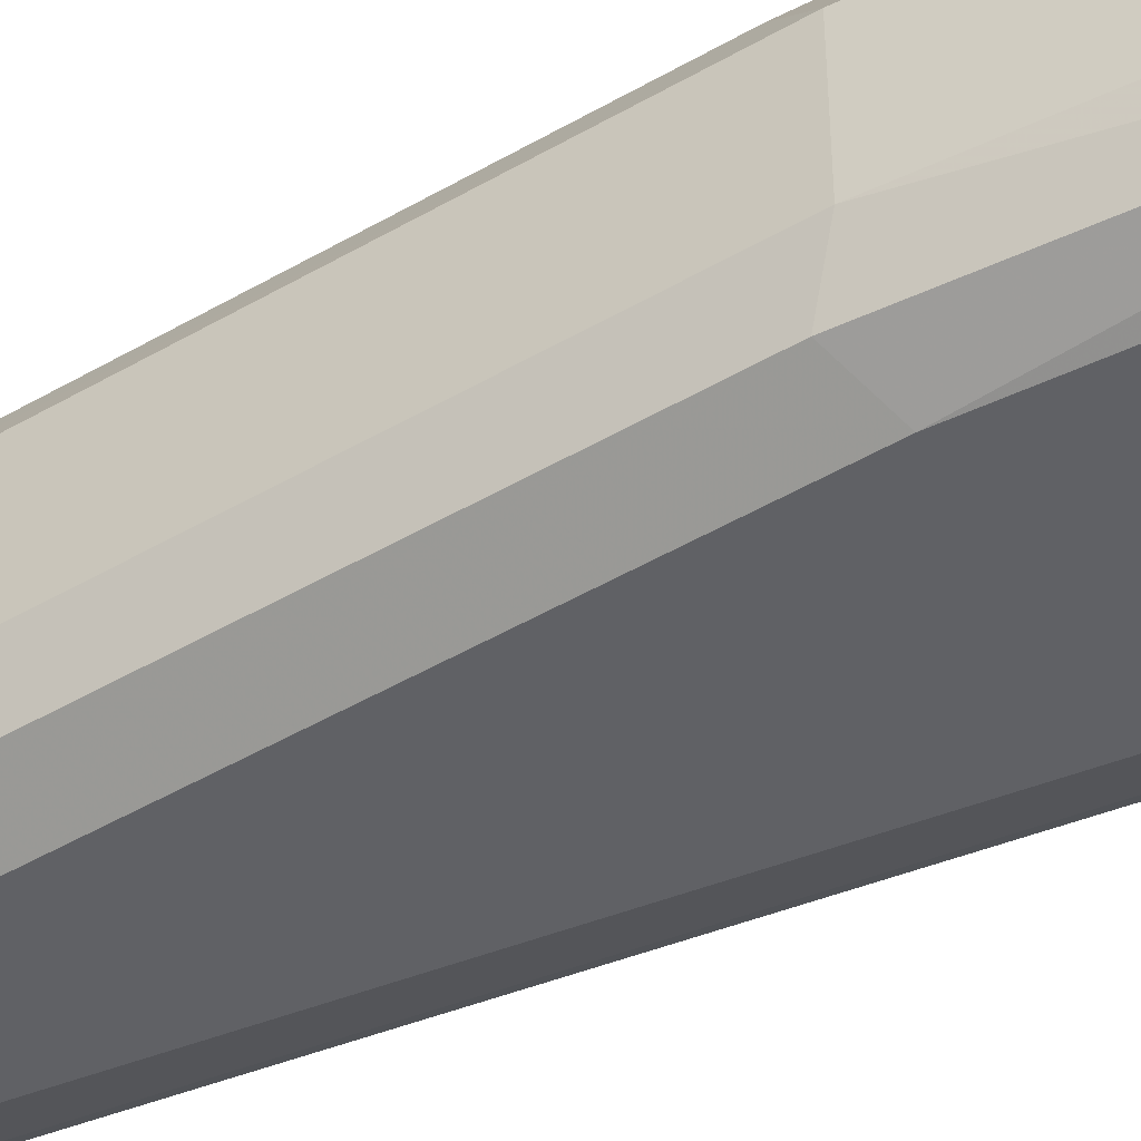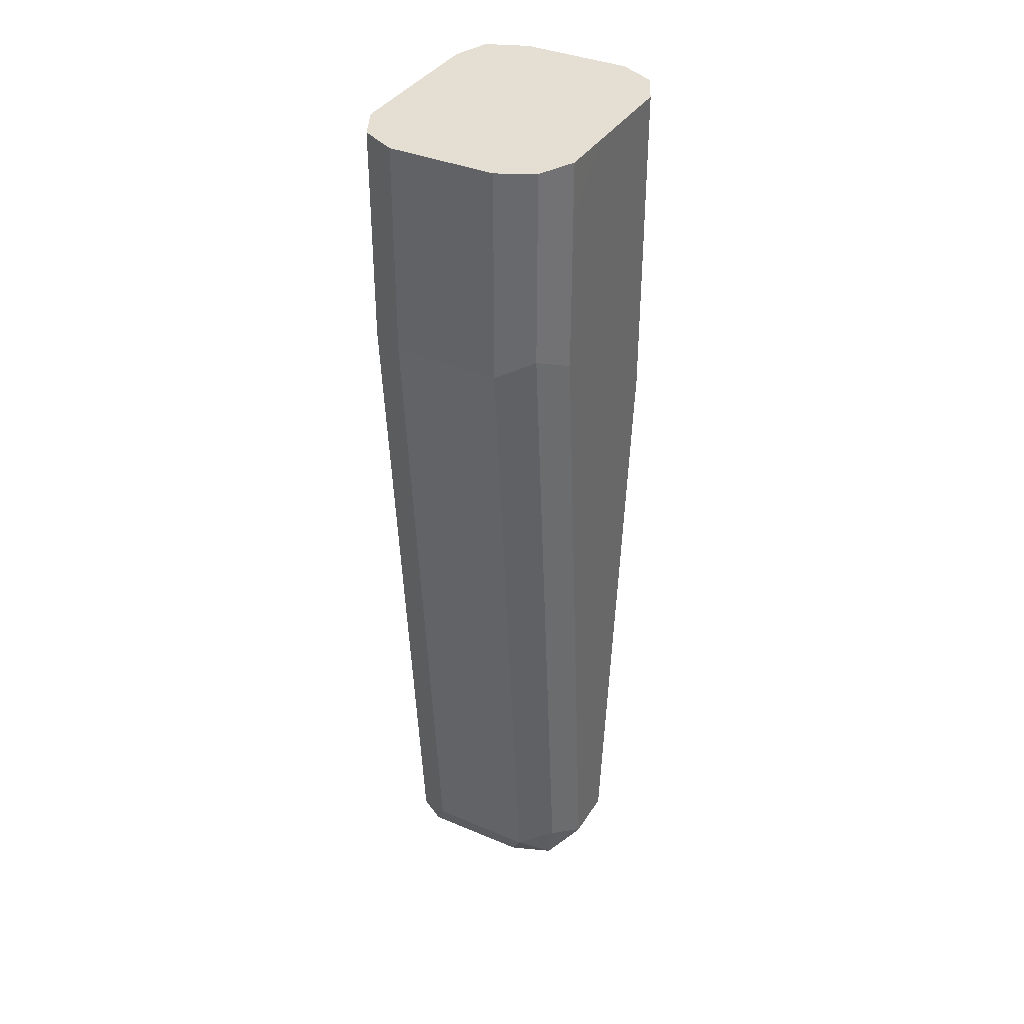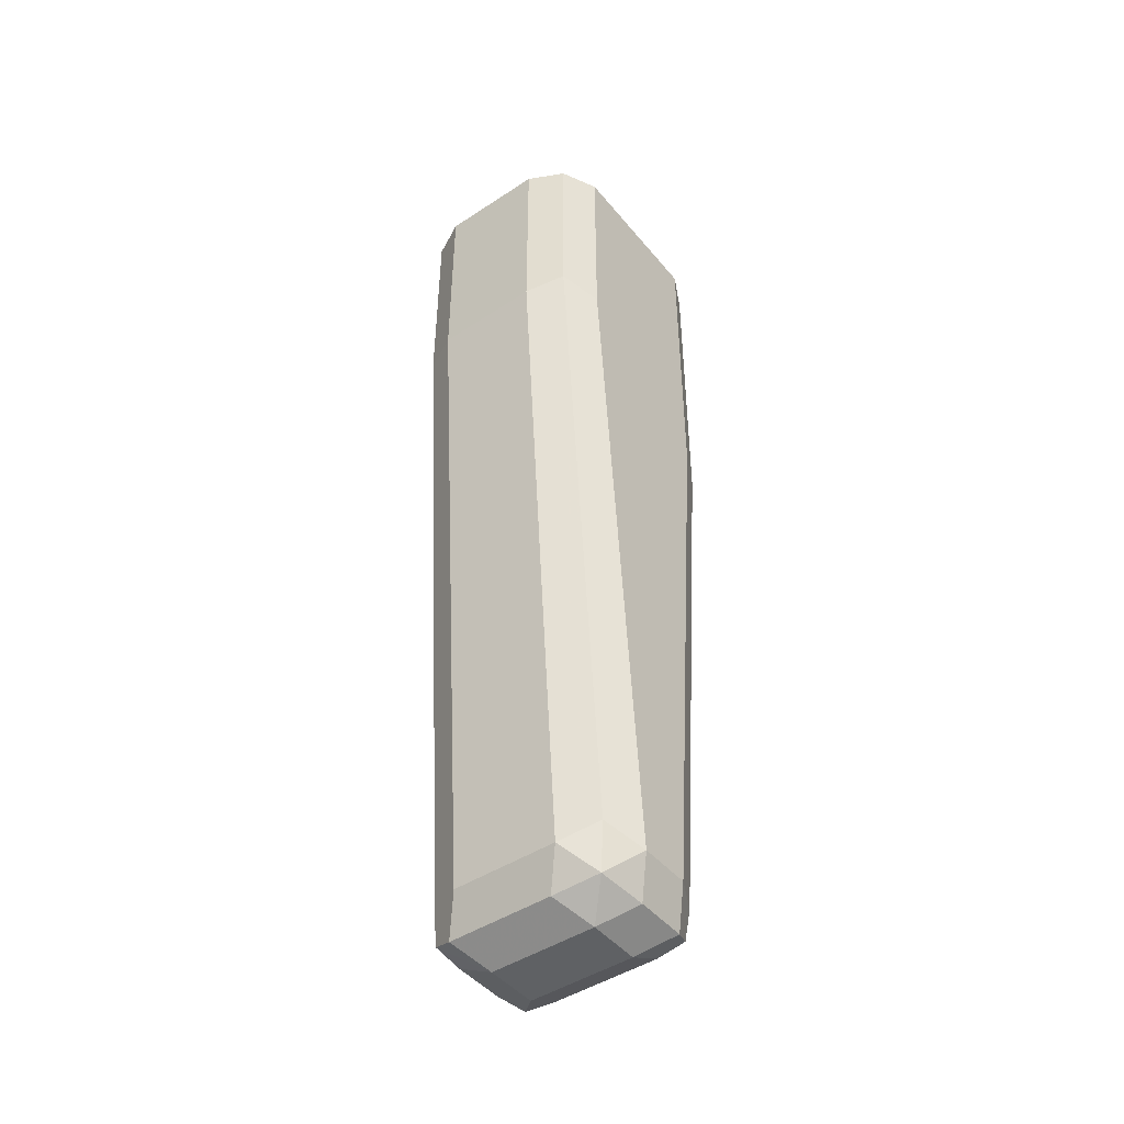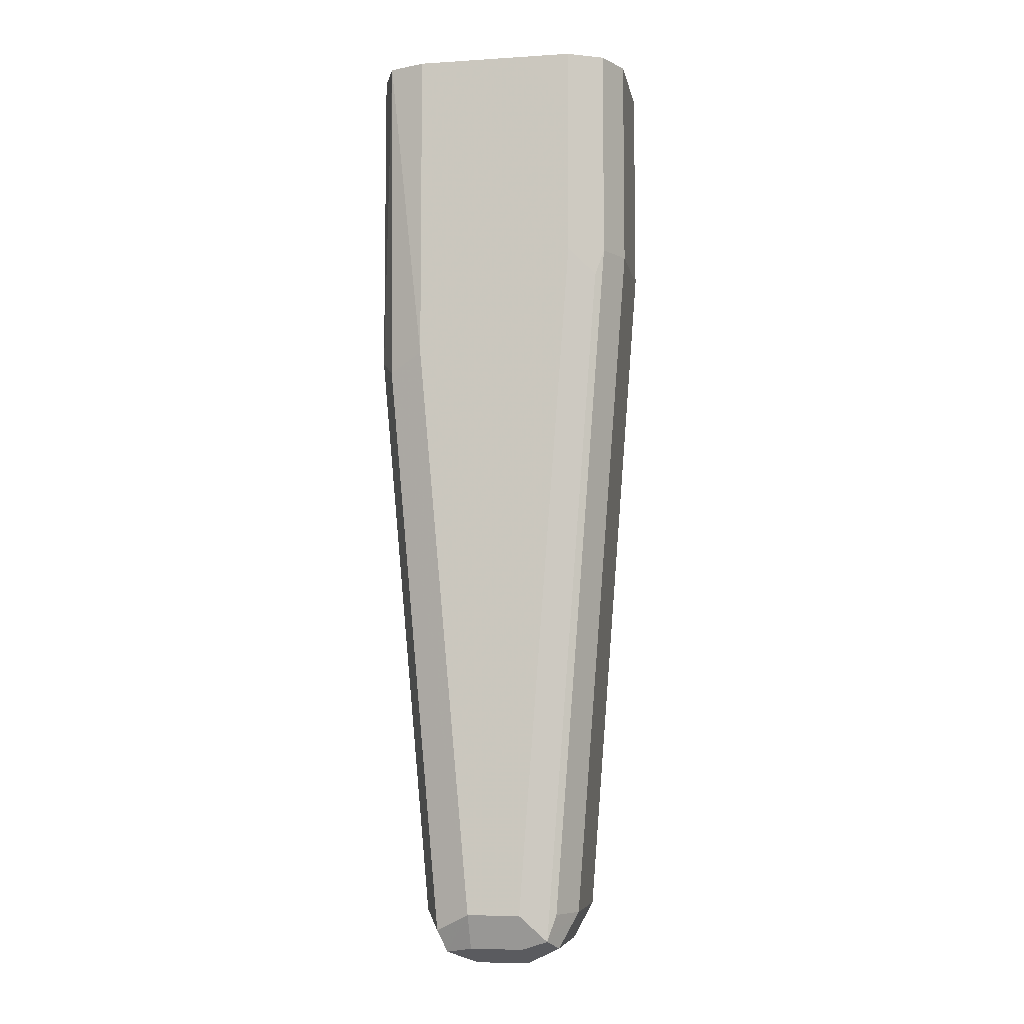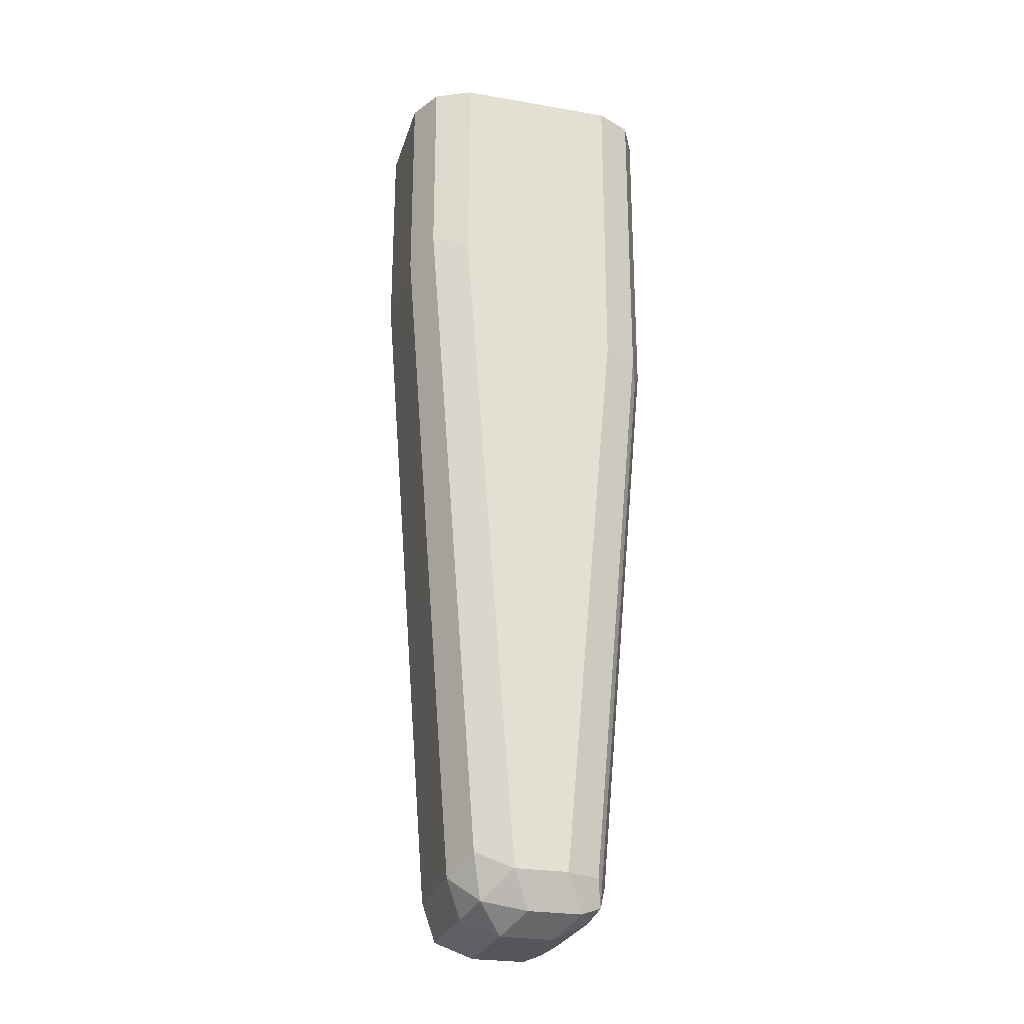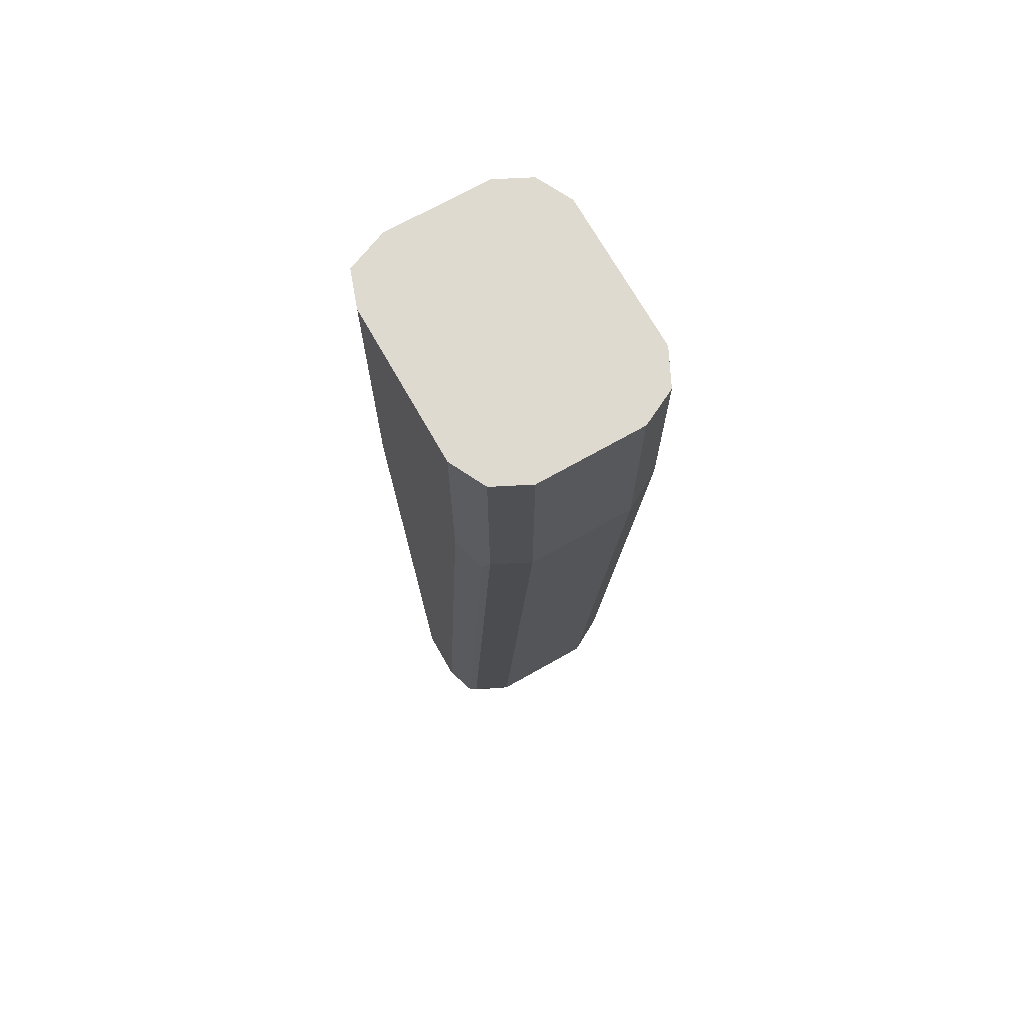
<metadata>
{"format":"obj","ext":"obj","renderer":"f3d","projection":"perspective","resolution":1024,"background":"white","views":[{"elev":-50.1,"azim":117.2,"up":"+Z"},{"elev":37.0,"azim":-61.5,"up":"+Y"},{"elev":-45.8,"azim":-53.0,"up":"+Y"},{"elev":-7.1,"azim":-169.7,"up":"+Y"},{"elev":-25.7,"azim":-15.4,"up":"+Y"},{"elev":70.9,"azim":-119.5,"up":"+Y"}]}
</metadata>
<code>
v 0.2331 -0.3498 0.3352
v 0.2286 -0.3498 0.3241
v 0.2331 -0.3498 0.3497
v 0.2331 -0.3643 0.3351
v 0.2186 -0.3643 0.3206
v 0.2186 -0.3498 0.3206
v 0.2331 -0.4371 0.3351
v 0.2283 -0.442 0.3254
v 0.2186 -0.4371 0.3206
v 0.2331 -0.3498 0.3643
v 0.2331 -0.3643 0.3643
v 0.1894 -0.3498 0.3206
v 0.2331 -0.4371 0.3643
v 0.2186 -0.5974 0.3351
v 0.2137 -0.6023 0.3254
v 0.204 -0.5974 0.3206
v 0.2283 -0.3498 0.374
v 0.2295 -0.4444 0.3716
v 0.1748 -0.3498 0.3206
v 0.1749 -0.3643 0.3206
v 0.2149 -0.6047 0.3716
v 0.2186 -0.5974 0.3643
v 0.2137 -0.6071 0.3351
v 0.2113 -0.6084 0.3279
v 0.204 -0.6071 0.3254
v 0.1821 -0.6047 0.3242
v 0.1894 -0.5974 0.3206
v 0.2186 -0.3498 0.3789
v 0.2186 -0.3643 0.3789
v 0.2283 -0.4371 0.374
v 0.1651 -0.3498 0.3254
v 0.1749 -0.408 0.3206
v 0.1676 -0.4153 0.3242
v 0.2137 -0.5974 0.374
v 0.204 -0.5974 0.3789
v 0.2089 -0.6071 0.374
v 0.204 -0.612 0.3643
v 0.2137 -0.6071 0.3643
v 0.204 -0.612 0.3351
v 0.1894 -0.612 0.3351
v 0.1894 -0.6071 0.3254
v 0.1797 -0.6071 0.3303
v 0.1749 -0.5974 0.3351
v 0.1797 -0.5974 0.3254
v 0.1894 -0.3498 0.3789
v 0.2186 -0.4371 0.3789
v 0.1603 -0.3643 0.3351
v 0.1603 -0.3498 0.3352
v 0.1651 -0.408 0.3254
v 0.1894 -0.5974 0.3789
v 0.1943 -0.6071 0.374
v 0.1894 -0.612 0.3643
v 0.1797 -0.6071 0.3594
v 0.1603 -0.408 0.3351
v 0.1749 -0.5974 0.3643
v 0.1748 -0.3498 0.3788
v 0.1749 -0.3643 0.3789
v 0.1603 -0.3498 0.3497
v 0.1797 -0.5926 0.374
v 0.1821 -0.6047 0.3716
v 0.1749 -0.408 0.3789
v 0.1603 -0.408 0.3643
v 0.1651 -0.3498 0.374
v 0.1603 -0.3498 0.3643
v 0.1603 -0.3643 0.3643
v 0.1651 -0.4032 0.374
f 28 50 35
f 30 46 35
f 28 35 46
f 28 46 29
f 30 35 34
f 35 51 36
f 31 33 49
f 31 49 54
f 31 54 47
f 35 50 51
f 36 51 52
f 28 61 50
f 31 47 48
f 28 57 61
f 24 41 25
f 26 32 27
f 26 33 32
f 26 49 33
f 26 44 49
f 26 43 44
f 26 42 43
f 26 40 42
f 26 41 40
f 25 41 26
f 24 38 37
f 36 52 37
f 24 40 41
f 24 39 40
f 24 37 39
f 28 45 57
f 37 52 40
f 47 65 58
f 40 52 53
f 23 38 24
f 63 64 65
f 62 63 65
f 62 66 63
f 58 65 64
f 57 66 61
f 57 63 66
f 56 63 57
f 55 66 62
f 55 59 66
f 55 60 59
f 53 60 55
f 52 60 53
f 51 60 52
f 50 66 59
f 50 61 66
f 50 60 51
f 50 59 60
f 47 58 48
f 47 62 65
f 47 54 62
f 45 56 57
f 43 62 54
f 43 55 62
f 43 49 44
f 43 54 49
f 42 55 43
f 42 53 55
f 40 53 42
f 37 40 39
f 21 38 23
f 5 9 16
f 21 36 37
f 5 32 20
f 5 27 32
f 5 16 27
f 3 10 11
f 2 9 5
f 2 8 9
f 2 7 8
f 2 4 7
f 2 5 6
f 1 4 2
f 1 7 4
f 1 13 7
f 1 11 13
f 5 20 12
f 1 3 11
f 1 17 10
f 1 28 17
f 1 45 28
f 1 56 45
f 1 63 56
f 1 64 63
f 1 58 64
f 1 48 58
f 1 31 48
f 1 12 19
f 1 6 12
f 1 2 6
f 21 37 38
f 1 10 3
f 5 12 6
f 1 19 31
f 7 22 14
f 21 35 36
f 7 13 22
f 21 34 35
f 19 33 31
f 19 20 32
f 18 34 21
f 18 30 34
f 17 30 18
f 17 46 30
f 17 29 46
f 17 28 29
f 16 26 27
f 16 25 26
f 16 24 25
f 15 24 16
f 19 32 33
f 14 23 24
f 14 24 15
f 8 15 16
f 7 14 15
f 10 17 11
f 11 17 18
f 8 16 9
f 12 20 19
f 14 21 23
f 11 18 13
f 14 22 21
f 7 15 8
f 13 21 22
f 13 18 21

</code>
